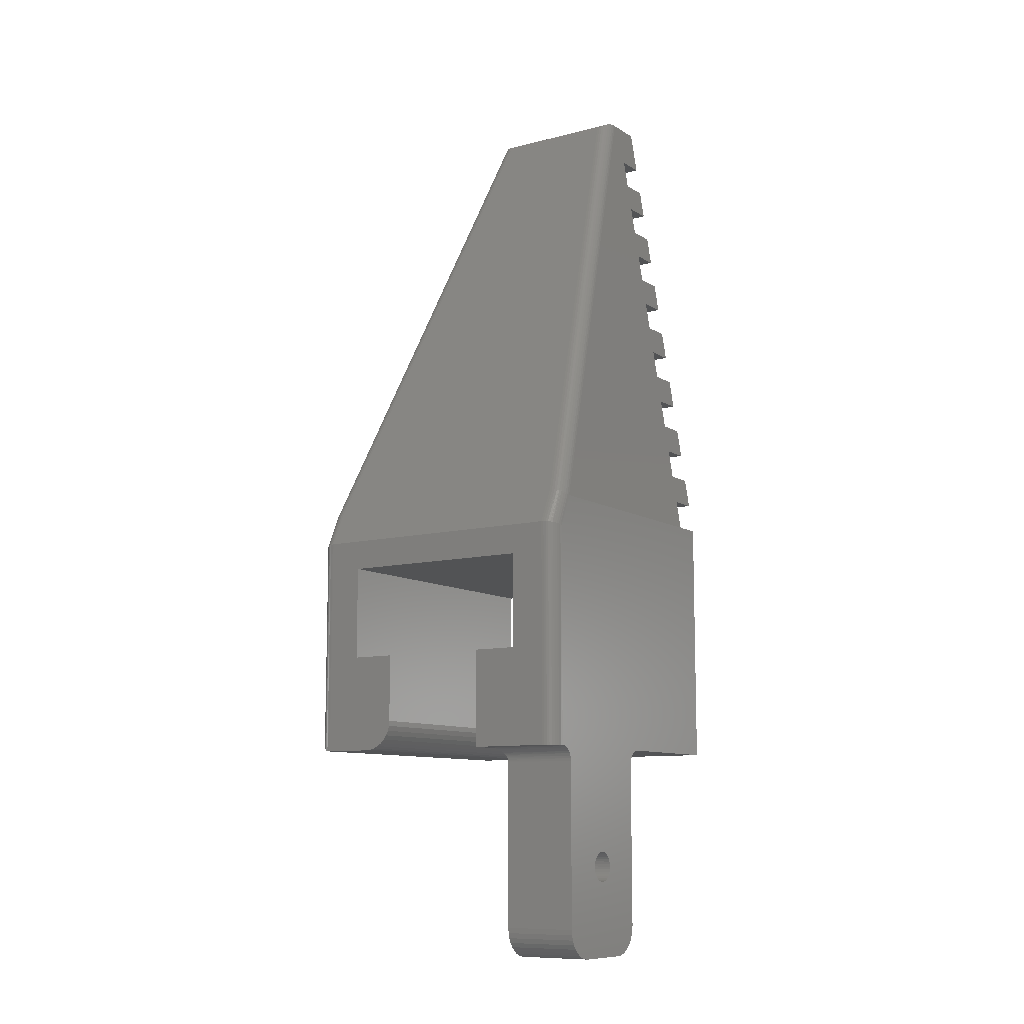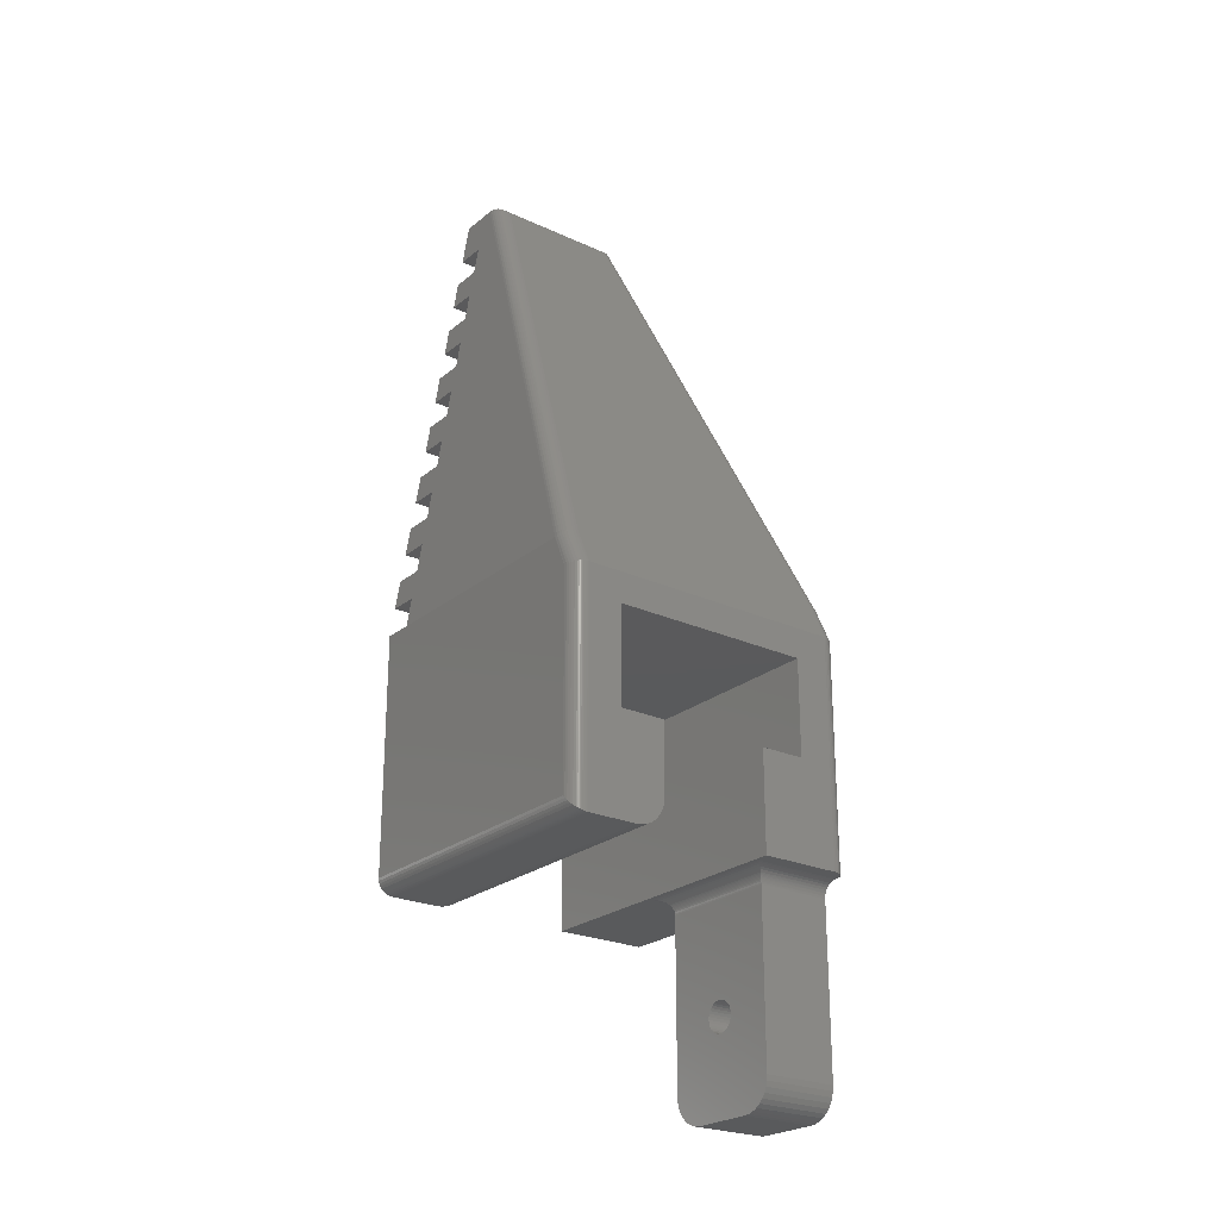
<metadata>
{"format":"stl","ext":"stl","renderer":"f3d","projection":"perspective","resolution":1024,"background":"white","views":[{"elev":-10.1,"azim":-56.5,"up":"+Y"},{"elev":-24.2,"azim":-127.1,"up":"+Y"}]}
</metadata>
<code>
# stl→obj: 411 verts, 808 faces
v 20 14 13.7
v 20 20.6 13.7
v 20 14 20
v 20 20.6 16.7
v 20 31 20
v 20 27 16.7
v 20 31 3.469e-15
v 20 27 3.3
v 20 15 0
v 20 20.6 3.3
v 20 14.83 0.01519
v 20 14.66 0.06031
v 20 14 1
v 20 16 6.3
v 20 14 4.3
v 20 15.65 6.27
v 20 14.02 0.8264
v 20 20.6 6.3
v 20 14.06 0.658
v 20 14.13 0.5
v 20 14.23 0.3572
v 20 14.36 0.234
v 20 14.5 0.134
v 20 15.32 6.179
v 20 15 6.032
v 20 14.03 4.647
v 20 14.12 4.984
v 20 14.27 5.3
v 20 14.71 5.832
v 20 14.47 5.586
v 20 33 0.303
v 20 35 0.6061
v 20 33 19.7
v 20 35 19.39
v 20 37 0.9091
v 20 39 1.212
v 20 37 19.09
v 20 39 18.79
v 20 41 1.515
v 20 43 1.818
v 20 41 18.48
v 20 43 18.18
v 20 45 2.121
v 20 47 2.424
v 20 45 17.88
v 20 47 17.58
v 20 49 2.727
v 20 51 3.03
v 20 49 17.27
v 20 51 16.97
v 20 53 3.333
v 20 55 3.636
v 20 53 16.67
v 20 55 16.36
v 20 57 3.939
v 20 59 4.242
v 20 57 16.06
v 20 59 15.76
v 0.8264 14 19.98
v 0.658 14 19.94
v 0 14 19
v 11 14 20
v 11 14 14
v 0 14 13.7
v 1 14 14
v 1 14 20
v 0.5 14 19.87
v 0.06031 14 19.34
v 0.01519 14 19.17
v 0.3572 14 19.77
v 0.234 14 19.64
v 0.134 14 19.5
v 0 14 4.3
v 0 14 1
v 20 61 4.545
v 20 64 5
v 20 61 15.45
v 20 64 15
v 17.35 64 15
v 17.35 64 5
v 17.17 64 14.99
v 17 64 14.94
v 16.96 64 5.07
v 16.96 64 14.93
v 17 64 5.056
v 17.17 64 5.014
v 16.05 63.42 14.14
v 16.05 63.42 5.86
v 1.095 31.35 19
v 1.095 31.35 1
v 0 29 19
v 0 29 1
v 0 14.71 5.832
v 0 15 6.032
v 0 20.6 6.3
v 0 20.6 3.3
v 0 16 6.3
v 0 14.03 4.647
v 0 14.12 4.984
v 0 14.27 5.3
v 0 20.6 13.7
v 0 20.6 16.7
v 0 27 16.7
v 0 27 3.3
v 0 15.32 6.179
v 0 15.65 6.27
v 0 14.47 5.586
v 6.866 6.5 20
v 6.94 6.342 20
v 10 13 20
v 10.36 13.77 20
v 10.5 13.87 20
v 1 28.78 20
v 2.036 31 20
v 6.985 6.174 20
v 7 6 20
v 10 2 20
v 6.985 5.826 20
v 6.94 5.658 20
v 18 31 20
v 10.83 13.98 20
v 10.66 13.94 20
v 6.866 5.5 20
v 6.766 5.357 20
v 9.97 1.653 20
v 6.643 5.234 20
v 9.879 1.316 20
v 1.342 13.94 20
v 10.02 13.17 20
v 1.174 13.98 20
v 10.06 13.34 20
v 10.13 13.5 20
v 10.23 13.64 20
v 1.5 13.87 20
v 1.643 13.77 20
v 1.766 13.64 20
v 1.866 13.5 20
v 1.94 13.34 20
v 1.985 13.17 20
v 8 0 20
v 8.347 0.03039 20
v 6.342 5.06 20
v 2 2 20
v 2.03 1.653 20
v 5.357 5.234 20
v 9.732 1 20
v 6.5 5.134 20
v 9.532 0.7144 20
v 8.684 0.1206 20
v 9 0.2679 20
v 9.286 0.4679 20
v 5.5 5.134 20
v 2.714 0.4679 20
v 5.658 5.06 20
v 3 0.2679 20
v 6.174 5.015 20
v 6 5 20
v 4 0 20
v 5.826 5.015 20
v 3.653 0.03039 20
v 3.316 0.1206 20
v 2.121 1.316 20
v 2.268 1 20
v 2.468 0.7144 20
v 6.5 6.866 20
v 6.643 6.766 20
v 6.766 6.643 20
v 6.342 6.94 20
v 6.174 6.985 20
v 5.234 5.357 20
v 5.134 5.5 20
v 5.06 5.658 20
v 5.015 5.826 20
v 5 6 20
v 2 13 20
v 5.015 6.174 20
v 5.06 6.342 20
v 5.134 6.5 20
v 5.234 6.643 20
v 5.826 6.985 20
v 6 7 20
v 5.357 6.766 20
v 5.5 6.866 20
v 5.658 6.94 20
v 1 28.78 0
v 2.036 31 0
v 18 31 0
v 1 15 0
v 20 31 0
v 18 33 19.7
v 1.972 31.01 20
v 18 37 19.09
v 2.021 31 20
v 1.995 31.01 20
v 18 39 18.79
v 18 41 18.48
v 18 35 19.39
v 18 47 17.58
v 18 49 17.27
v 18 45 17.88
v 18 43 18.18
v 18 55 16.36
v 18 57 16.06
v 18 53 16.67
v 18 51 16.97
v 18 61 15.45
v 18 59 15.76
v 18 33 0.303
v 18 31 1.735e-15
v 2.036 31 -1.735e-15
v 18 41 1.515
v 18 39 1.212
v 18 35 0.6061
v 1.983 31.01 0.001324
v 1.972 31.01 0.002006
v 18 45 2.121
v 18 37 0.9091
v 18 47 2.424
v 18 43 1.818
v 18 59 4.242
v 18 61 4.545
v 18 55 3.636
v 18 53 3.333
v 18 51 3.03
v 2.007 31 0.0003631
v 18 57 3.939
v 18 49 2.727
v 10 13 15
v 10 2 15
v 9.97 1.653 15
v 9.879 1.316 15
v 9.732 1 15
v 9.532 0.7144 15
v 9.286 0.4679 15
v 9 0.2679 15
v 8.684 0.1206 15
v 8.347 0.03039 15
v 8 0 15
v 4 0 15
v 3.653 0.03039 15
v 3.316 0.1206 15
v 3 0.2679 15
v 2.714 0.4679 15
v 2.468 0.7144 15
v 2.268 1 15
v 2.121 1.316 15
v 2.03 1.653 15
v 2 2 15
v 2 13 15
v 6.643 6.766 15
v 6.5 6.866 15
v 6.342 6.94 15
v 6.94 6.342 15
v 6.866 6.5 15
v 6.766 6.643 15
v 5.015 6.174 15
v 5 6 15
v 5.015 5.826 15
v 5.06 5.658 15
v 5.134 5.5 15
v 5.234 5.357 15
v 5.357 5.234 15
v 6.643 5.234 15
v 6.766 5.357 15
v 6.866 5.5 15
v 6.94 5.658 15
v 6.174 6.985 15
v 6 7 15
v 5.826 6.985 15
v 5.658 6.94 15
v 5.5 6.866 15
v 5.357 6.766 15
v 5.234 6.643 15
v 5.5 5.134 15
v 5.658 5.06 15
v 5.826 5.015 15
v 6.985 5.826 15
v 7 6 15
v 6.985 6.174 15
v 5.134 6.5 15
v 5.06 6.342 15
v 6 5 15
v 6.174 5.015 15
v 6.342 5.06 15
v 6.5 5.134 15
v 0.01231 29 19.16
v 0.01638 29 19.17
v 0.04894 28.99 19.31
v 0.06228 28.99 19.34
v 0.109 28.98 19.45
v 0.1363 28.97 19.5
v 0.191 28.96 19.59
v 0.2363 28.95 19.64
v 0.2929 28.94 19.71
v 0.3592 28.92 19.76
v 0.4122 28.91 19.81
v 0.5014 28.89 19.86
v 0.546 28.88 19.89
v 0.6588 28.85 19.94
v 0.691 28.85 19.95
v 0.8266 28.82 19.98
v 0.8436 28.81 19.99
v 1.888 31.05 19.98
v 1.822 31.08 19.97
v 1.749 31.11 19.95
v 1.676 31.15 19.92
v 1.617 31.17 19.89
v 1.539 31.2 19.84
v 1.493 31.22 19.81
v 1.416 31.25 19.74
v 1.382 31.27 19.71
v 1.308 31.29 19.62
v 1.287 31.3 19.59
v 1.22 31.32 19.48
v 1.208 31.33 19.45
v 1.154 31.34 19.33
v 1.149 31.35 19.31
v 1.112 31.35 19.17
v 1.111 31.35 19.16
v 16.64 63.95 14.77
v 16.51 63.89 14.68
v 16.67 63.96 14.79
v 16.8 63.98 14.86
v 16.83 63.99 14.88
v 16.49 63.88 14.67
v 16.37 63.81 14.56
v 16.35 63.8 14.55
v 16.24 63.7 14.43
v 16.23 63.69 14.42
v 16.13 63.57 14.29
v 16.13 63.56 14.28
v 16.13 63.56 5.719
v 16.49 63.88 5.334
v 16.37 63.81 5.44
v 16.13 63.57 5.715
v 16.23 63.69 5.582
v 16.24 63.7 5.573
v 16.35 63.8 5.453
v 16.51 63.89 5.318
v 16.64 63.95 5.229
v 16.67 63.96 5.212
v 16.83 63.99 5.124
v 16.8 63.98 5.141
v 1.113 31.35 0.8333
v 1.676 31.15 0.07829
v 1.574 31.19 0.1363
v 1.539 31.2 0.1559
v 1.44 31.24 0.234
v 1.417 31.25 0.2588
v 1.325 31.29 0.3572
v 1.31 31.29 0.3802
v 1.23 31.32 0.5
v 1.222 31.32 0.5191
v 1.159 31.34 0.658
v 1.155 31.34 0.6715
v 1.113 31.35 0.8264
v 1.872 31.06 0.01829
v 1.822 31.08 0.02653
v 1.719 31.13 0.06308
v 2.036 31 8.674e-16
v 1 28.78 8.674e-16
v 0.658 28.85 0.06031
v 0.8264 28.82 0.01519
v 0.5 28.89 0.134
v 0.3572 28.92 0.234
v 0.234 28.95 0.3572
v 0.003805 29 0.9128
v 0.01519 29 0.8264
v 0.03407 28.99 0.7412
v 0.06031 28.99 0.658
v 0.09369 28.98 0.5774
v 0.134 28.97 0.5
v 0.1808 28.96 0.4264
v 0.234 14.23 0.3572
v 0.1808 14.18 0.4264
v 0.134 14.13 0.5
v 0.09369 14.09 0.5774
v 0.06031 14.06 0.658
v 0.03407 14.03 0.7412
v 0.01519 14.02 0.8264
v 0.003805 14 0.9128
v 0.3572 14.36 0.234
v 0.5 14.5 0.134
v 0.658 14.66 0.06031
v 0.8264 14.83 0.01519
v 1 15 8.674e-16
v 20 15 8.674e-16
v 10.83 13.98 14.17
v 10.66 13.94 14.34
v 10.5 13.87 14.5
v 10.36 13.77 14.64
v 10.23 13.64 14.77
v 10.06 13.34 14.94
v 10.09 13.42 14.91
v 10.13 13.5 14.87
v 10.18 13.57 14.82
v 10 13.09 15
v 10.02 13.17 14.98
v 10.03 13.26 14.97
v 1.996 13.09 15
v 1.985 13.17 14.98
v 1.966 13.26 14.97
v 1.94 13.34 14.94
v 1.906 13.42 14.91
v 1.866 13.5 14.87
v 1.819 13.57 14.82
v 1.766 13.64 14.77
v 1.643 13.77 14.64
v 1.5 13.87 14.5
v 1.342 13.94 14.34
v 1.174 13.98 14.17
f 1 2 3
f 3 2 4
f 3 4 5
f 5 4 6
f 5 6 7
f 7 6 8
f 7 8 9
f 9 8 10
f 9 10 11
f 11 10 12
f 13 14 15
f 15 14 16
f 17 10 13
f 13 10 18
f 13 18 14
f 17 19 10
f 10 19 20
f 10 20 21
f 21 22 10
f 10 22 23
f 10 23 12
f 16 24 15
f 15 24 25
f 15 25 26
f 26 25 27
f 27 25 28
f 28 25 29
f 28 29 30
f 31 32 33
f 33 32 34
f 35 36 37
f 37 36 38
f 39 40 41
f 41 40 42
f 43 44 45
f 45 44 46
f 47 48 49
f 49 48 50
f 51 52 53
f 53 52 54
f 55 56 57
f 57 56 58
f 59 60 61
f 3 62 1
f 1 62 63
f 1 63 64
f 64 63 65
f 64 65 61
f 61 65 66
f 61 66 59
f 67 68 60
f 60 68 69
f 60 69 61
f 67 70 68
f 68 70 71
f 68 71 72
f 73 74 15
f 15 74 13
f 75 76 77
f 77 76 78
f 78 76 79
f 79 76 80
f 79 80 81
f 81 80 82
f 83 84 85
f 85 84 82
f 85 82 86
f 86 82 80
f 87 88 89
f 89 88 90
f 89 90 91
f 91 90 92
f 93 94 73
f 95 96 97
f 97 96 73
f 98 99 100
f 101 64 102
f 102 64 61
f 102 61 103
f 103 61 91
f 103 91 104
f 104 91 92
f 104 92 96
f 96 92 74
f 96 74 73
f 94 105 73
f 73 105 106
f 73 106 97
f 98 100 73
f 73 100 107
f 73 107 93
f 108 109 110
f 111 112 113
f 113 112 114
f 109 115 110
f 110 115 116
f 110 116 117
f 117 116 118
f 117 118 119
f 3 5 62
f 62 5 120
f 62 120 121
f 121 120 114
f 121 114 122
f 122 114 112
f 119 123 117
f 117 123 124
f 117 124 125
f 125 124 126
f 125 126 127
f 128 129 130
f 130 129 131
f 130 131 66
f 66 131 132
f 66 132 113
f 113 132 133
f 113 133 111
f 128 134 129
f 129 134 135
f 129 135 136
f 136 137 129
f 129 137 138
f 129 138 139
f 140 141 142
f 143 144 145
f 127 126 146
f 146 126 147
f 146 147 148
f 141 149 142
f 142 149 150
f 142 150 147
f 147 150 151
f 147 151 148
f 152 153 154
f 154 153 155
f 142 156 140
f 140 156 157
f 140 157 158
f 158 157 159
f 158 159 160
f 160 159 154
f 160 154 161
f 161 154 155
f 144 162 145
f 145 162 163
f 145 163 152
f 152 163 164
f 152 164 153
f 165 166 110
f 110 166 167
f 110 167 108
f 165 110 168
f 168 110 129
f 168 129 169
f 145 170 143
f 143 170 171
f 143 171 172
f 172 173 143
f 143 173 174
f 143 174 175
f 175 174 176
f 176 177 175
f 175 177 178
f 175 178 179
f 139 180 129
f 129 180 181
f 129 181 169
f 179 182 175
f 175 182 183
f 175 183 139
f 139 183 184
f 139 184 180
f 185 186 187
f 188 185 9
f 9 185 187
f 9 187 189
f 2 1 101
f 101 1 64
f 4 2 102
f 102 2 101
f 6 4 103
f 103 4 102
f 8 6 104
f 104 6 103
f 10 8 96
f 96 8 104
f 18 10 95
f 95 10 96
f 14 18 97
f 97 18 95
f 190 79 191
f 192 37 38
f 120 190 114
f 114 190 191
f 114 191 193
f 193 191 194
f 195 196 79
f 33 34 190
f 190 34 197
f 190 197 79
f 79 197 192
f 79 192 195
f 195 192 38
f 198 199 79
f 200 45 46
f 46 198 200
f 200 198 79
f 200 79 201
f 201 79 196
f 201 196 42
f 42 196 41
f 202 203 79
f 204 53 54
f 54 202 204
f 204 202 79
f 204 79 205
f 205 79 199
f 205 199 50
f 50 199 49
f 77 78 206
f 206 78 79
f 206 79 207
f 207 79 203
f 207 203 58
f 58 203 57
f 208 209 210
f 211 212 210
f 213 32 31
f 214 215 216
f 31 208 213
f 213 208 210
f 213 210 217
f 217 210 212
f 217 212 35
f 35 212 36
f 218 44 43
f 219 40 39
f 220 215 221
f 221 215 80
f 221 80 75
f 75 80 76
f 222 52 51
f 223 224 215
f 39 211 219
f 219 211 210
f 219 210 216
f 216 210 225
f 216 225 214
f 51 223 222
f 222 223 215
f 222 215 226
f 226 215 220
f 226 220 55
f 55 220 56
f 43 216 218
f 218 216 215
f 218 215 227
f 227 215 224
f 227 224 47
f 47 224 48
f 220 207 56
f 56 207 58
f 221 206 220
f 220 206 207
f 75 77 221
f 221 77 206
f 222 202 52
f 52 202 54
f 226 203 222
f 222 203 202
f 55 57 226
f 226 57 203
f 224 205 48
f 48 205 50
f 223 204 224
f 224 204 205
f 51 53 223
f 223 53 204
f 218 198 44
f 44 198 46
f 227 199 218
f 218 199 198
f 47 49 227
f 227 49 199
f 219 201 40
f 40 201 42
f 216 200 219
f 219 200 201
f 43 45 216
f 216 45 200
f 212 195 36
f 36 195 38
f 211 196 212
f 212 196 195
f 39 41 211
f 211 41 196
f 213 197 32
f 32 197 34
f 217 192 213
f 213 192 197
f 35 37 217
f 217 37 192
f 5 7 120
f 120 7 209
f 208 190 209
f 209 190 120
f 31 33 208
f 208 33 190
f 110 117 228
f 228 117 229
f 229 117 125
f 229 125 230
f 230 125 127
f 230 127 231
f 231 127 146
f 231 146 232
f 232 146 148
f 232 148 233
f 233 148 151
f 233 151 234
f 234 151 150
f 234 150 235
f 235 150 149
f 235 149 236
f 236 149 141
f 236 141 237
f 237 141 140
f 237 140 238
f 239 238 158
f 158 238 140
f 239 158 160
f 239 160 240
f 240 160 161
f 240 161 241
f 241 161 155
f 241 155 242
f 242 155 153
f 242 153 243
f 243 153 164
f 243 164 244
f 244 164 163
f 244 163 245
f 245 163 162
f 245 162 246
f 246 162 144
f 246 144 247
f 247 144 143
f 247 143 248
f 249 248 175
f 175 248 143
f 250 251 228
f 228 251 252
f 253 254 228
f 228 254 255
f 228 255 250
f 248 249 256
f 256 257 248
f 248 257 258
f 248 258 259
f 259 260 248
f 248 260 261
f 248 261 247
f 247 261 262
f 263 264 229
f 229 264 265
f 229 265 266
f 252 267 228
f 228 267 268
f 228 268 249
f 249 268 269
f 249 269 270
f 270 271 249
f 249 271 272
f 249 272 273
f 243 274 242
f 242 274 275
f 242 275 241
f 241 275 240
f 240 275 239
f 239 275 276
f 239 276 238
f 266 277 229
f 229 277 278
f 229 278 228
f 228 278 279
f 228 279 253
f 273 280 249
f 249 280 281
f 249 281 256
f 243 244 274
f 274 244 245
f 274 245 262
f 262 245 246
f 262 246 247
f 276 282 238
f 238 282 283
f 238 283 237
f 237 283 284
f 237 284 236
f 229 230 263
f 263 230 231
f 263 231 285
f 285 231 232
f 232 233 285
f 285 233 234
f 285 234 284
f 284 234 235
f 284 235 236
f 277 116 278
f 278 116 115
f 278 115 279
f 279 115 109
f 279 109 253
f 253 109 108
f 253 108 254
f 254 108 167
f 254 167 255
f 255 167 166
f 255 166 250
f 250 166 165
f 250 165 251
f 251 165 168
f 251 168 252
f 252 168 169
f 252 169 267
f 267 169 181
f 267 181 268
f 268 181 180
f 268 180 269
f 269 180 184
f 269 184 270
f 270 184 183
f 270 183 271
f 271 183 182
f 271 182 272
f 272 182 179
f 272 179 273
f 273 179 178
f 273 178 280
f 280 178 177
f 280 177 281
f 281 177 176
f 281 176 256
f 256 176 174
f 256 174 257
f 257 174 173
f 257 173 258
f 258 173 172
f 258 172 259
f 259 172 171
f 259 171 260
f 260 171 170
f 260 170 261
f 261 170 145
f 261 145 262
f 262 145 152
f 262 152 274
f 274 152 154
f 274 154 275
f 275 154 159
f 275 159 276
f 276 159 157
f 276 157 282
f 282 157 156
f 282 156 283
f 283 156 142
f 283 142 284
f 284 142 147
f 284 147 285
f 285 147 126
f 285 126 263
f 263 126 124
f 263 124 264
f 264 124 123
f 264 123 265
f 265 123 119
f 265 119 266
f 266 119 118
f 266 118 277
f 277 118 116
f 91 61 286
f 286 61 69
f 286 69 287
f 287 69 288
f 288 69 68
f 288 68 289
f 289 68 290
f 290 68 72
f 290 72 291
f 291 72 292
f 292 72 71
f 292 71 293
f 293 71 294
f 294 71 70
f 294 70 295
f 295 70 296
f 296 70 67
f 296 67 297
f 297 67 298
f 298 67 60
f 298 60 299
f 299 60 300
f 300 60 59
f 300 59 301
f 301 59 302
f 302 59 66
f 302 66 113
f 113 114 193
f 193 194 113
f 113 194 191
f 113 191 302
f 191 303 302
f 302 303 304
f 302 304 301
f 301 304 305
f 301 305 300
f 300 305 306
f 300 306 299
f 299 306 307
f 299 307 298
f 298 307 308
f 298 308 297
f 297 308 309
f 297 309 296
f 296 309 310
f 296 310 295
f 295 310 311
f 295 311 294
f 294 311 312
f 294 312 293
f 293 312 313
f 293 313 292
f 292 313 314
f 292 314 291
f 291 314 315
f 291 315 290
f 290 315 316
f 290 316 289
f 289 316 317
f 289 317 288
f 288 317 318
f 288 318 287
f 287 318 319
f 287 319 286
f 286 319 89
f 286 89 91
f 191 79 303
f 303 79 81
f 82 305 81
f 81 305 304
f 81 304 303
f 320 321 312
f 320 312 322
f 312 311 322
f 322 311 310
f 322 310 323
f 323 310 309
f 323 309 324
f 324 309 308
f 324 308 84
f 84 308 307
f 84 307 82
f 82 307 306
f 82 306 305
f 325 326 314
f 325 314 321
f 321 314 313
f 321 313 312
f 327 328 316
f 327 316 326
f 326 316 315
f 326 315 314
f 329 330 318
f 329 318 328
f 328 318 317
f 328 317 316
f 331 87 89
f 331 89 330
f 330 89 319
f 330 319 318
f 87 331 88
f 88 331 332
f 325 333 334
f 332 331 335
f 335 331 330
f 335 330 336
f 336 330 329
f 336 329 337
f 337 329 328
f 337 328 338
f 338 328 327
f 338 327 334
f 334 327 326
f 334 326 325
f 333 325 339
f 339 325 321
f 339 321 340
f 340 321 320
f 340 320 341
f 341 320 322
f 341 322 323
f 84 83 324
f 324 83 342
f 324 342 323
f 323 342 343
f 323 343 341
f 344 90 88
f 85 345 83
f 83 345 346
f 83 346 342
f 342 346 347
f 342 347 343
f 343 347 348
f 343 348 341
f 341 348 349
f 341 349 340
f 340 349 350
f 340 350 339
f 339 350 351
f 339 351 333
f 333 351 352
f 333 352 334
f 334 352 353
f 334 353 338
f 338 353 354
f 338 354 337
f 337 354 355
f 337 355 336
f 336 355 356
f 336 356 335
f 335 356 344
f 335 344 332
f 332 344 88
f 86 80 215
f 215 357 86
f 86 357 358
f 86 358 85
f 85 358 359
f 85 359 345
f 225 360 361
f 225 361 214
f 362 358 363
f 363 358 357
f 363 357 361
f 361 357 215
f 361 215 214
f 364 345 362
f 362 345 359
f 362 359 358
f 365 347 364
f 364 347 346
f 364 346 345
f 366 349 365
f 365 349 348
f 365 348 347
f 92 90 367
f 367 90 344
f 367 344 368
f 368 344 356
f 368 356 369
f 369 356 355
f 369 355 370
f 370 355 354
f 370 354 371
f 371 354 353
f 371 353 372
f 372 353 352
f 372 352 373
f 373 352 351
f 373 351 366
f 366 351 350
f 366 350 349
f 374 375 373
f 373 375 376
f 373 376 372
f 372 376 377
f 372 377 371
f 371 377 378
f 371 378 370
f 370 378 379
f 370 379 369
f 369 379 380
f 369 380 368
f 368 380 381
f 368 381 367
f 367 381 74
f 367 74 92
f 373 366 374
f 374 366 365
f 374 365 382
f 382 365 364
f 382 364 383
f 383 364 362
f 383 362 384
f 384 362 363
f 384 363 385
f 385 363 361
f 385 361 386
f 386 387 11
f 386 11 385
f 385 11 12
f 385 12 384
f 384 12 23
f 384 23 383
f 383 23 22
f 383 22 382
f 382 22 21
f 382 21 374
f 374 21 375
f 375 21 20
f 375 20 376
f 376 20 377
f 377 20 19
f 377 19 378
f 378 19 379
f 379 19 17
f 379 17 380
f 380 17 381
f 381 17 13
f 381 13 74
f 63 62 121
f 63 121 388
f 388 121 122
f 388 122 389
f 389 122 112
f 389 112 390
f 390 112 111
f 390 111 391
f 391 111 133
f 391 133 392
f 132 131 393
f 393 394 132
f 132 394 395
f 132 395 133
f 133 395 396
f 133 396 392
f 129 110 228
f 228 397 129
f 129 397 398
f 129 398 131
f 131 398 399
f 131 399 393
f 249 175 400
f 400 175 139
f 400 139 401
f 401 139 402
f 402 139 138
f 402 138 403
f 403 138 404
f 404 138 137
f 404 137 405
f 405 137 406
f 406 137 136
f 406 136 407
f 407 136 135
f 407 135 408
f 408 135 134
f 408 134 409
f 409 134 128
f 409 128 410
f 410 128 130
f 410 130 411
f 411 130 66
f 411 66 65
f 404 405 394
f 65 63 388
f 65 388 411
f 411 388 389
f 411 389 410
f 410 389 390
f 410 390 409
f 409 390 391
f 409 391 408
f 408 391 392
f 408 392 407
f 407 392 396
f 407 396 406
f 406 396 405
f 405 396 395
f 405 395 394
f 404 394 403
f 403 394 393
f 403 393 399
f 228 249 397
f 397 249 400
f 397 400 398
f 398 400 401
f 398 401 399
f 399 401 402
f 399 402 403
f 73 15 26
f 73 26 98
f 98 26 27
f 98 27 99
f 99 27 28
f 99 28 100
f 100 28 30
f 100 30 107
f 107 30 29
f 107 29 93
f 93 29 25
f 93 25 94
f 94 25 24
f 94 24 105
f 105 24 16
f 105 16 106
f 106 16 14
f 106 14 97

</code>
